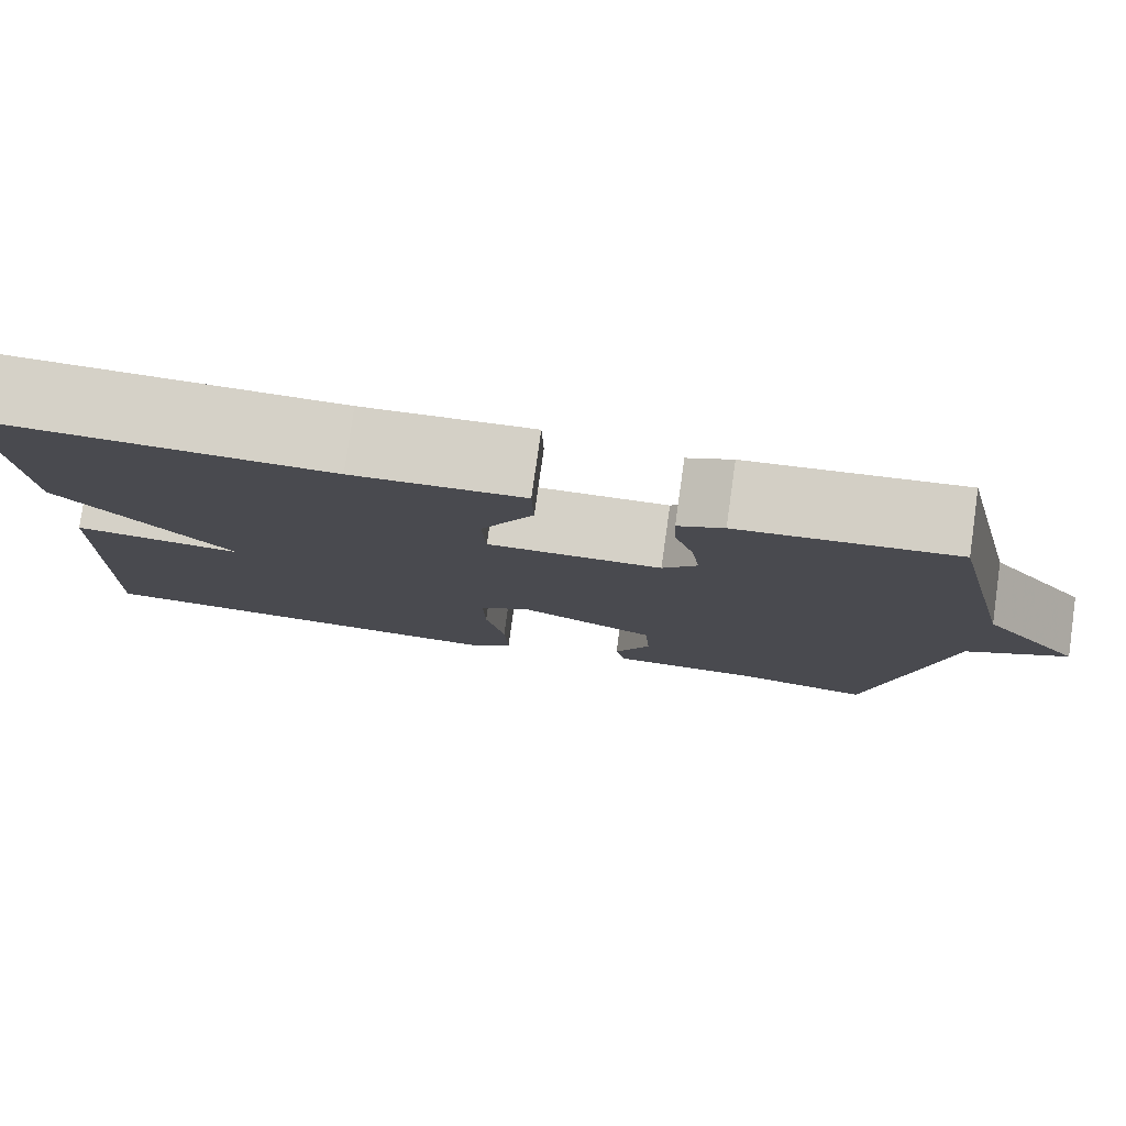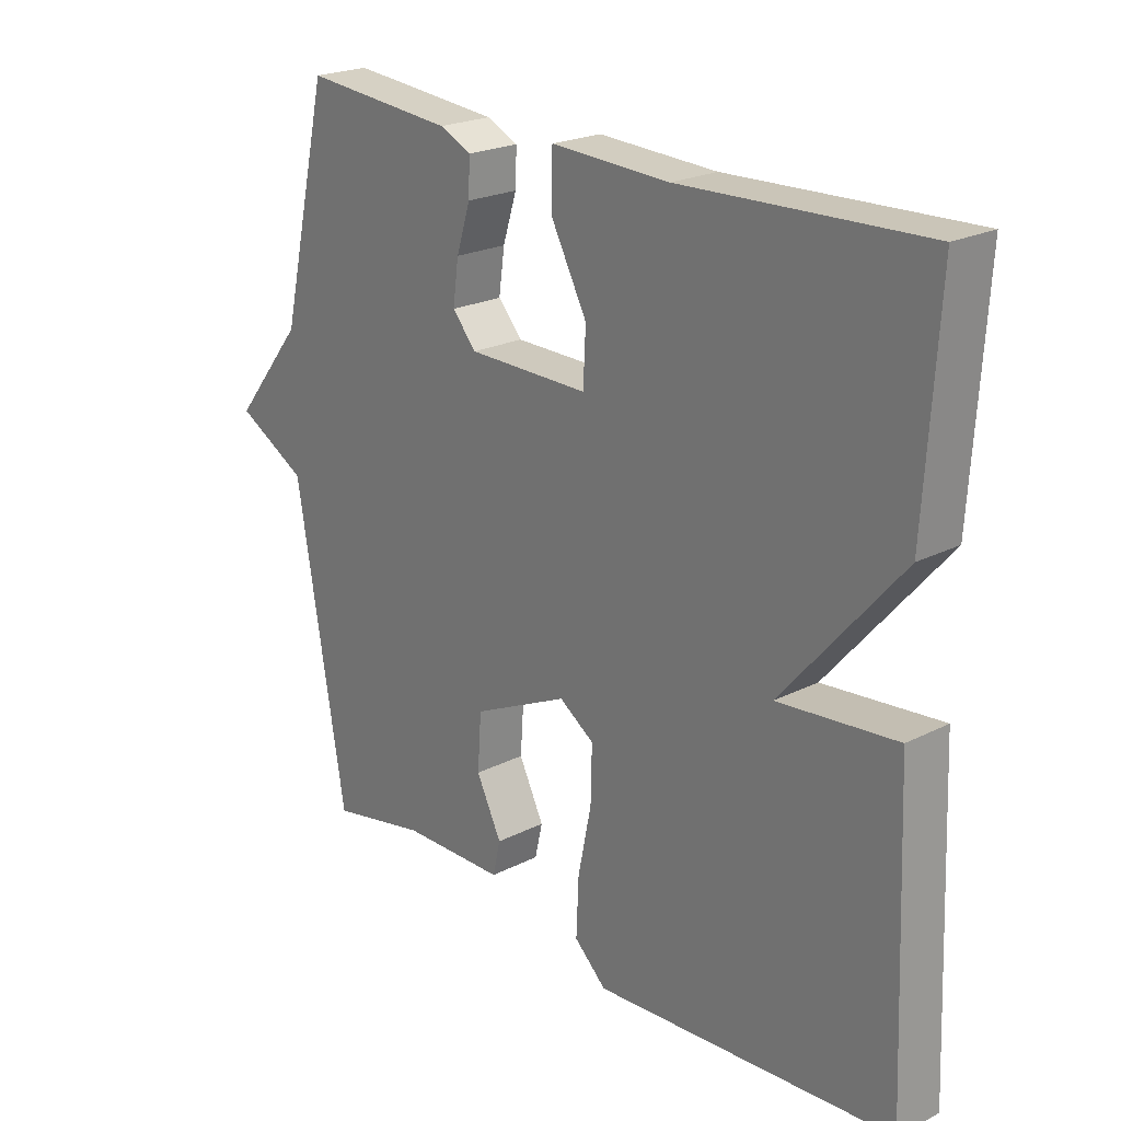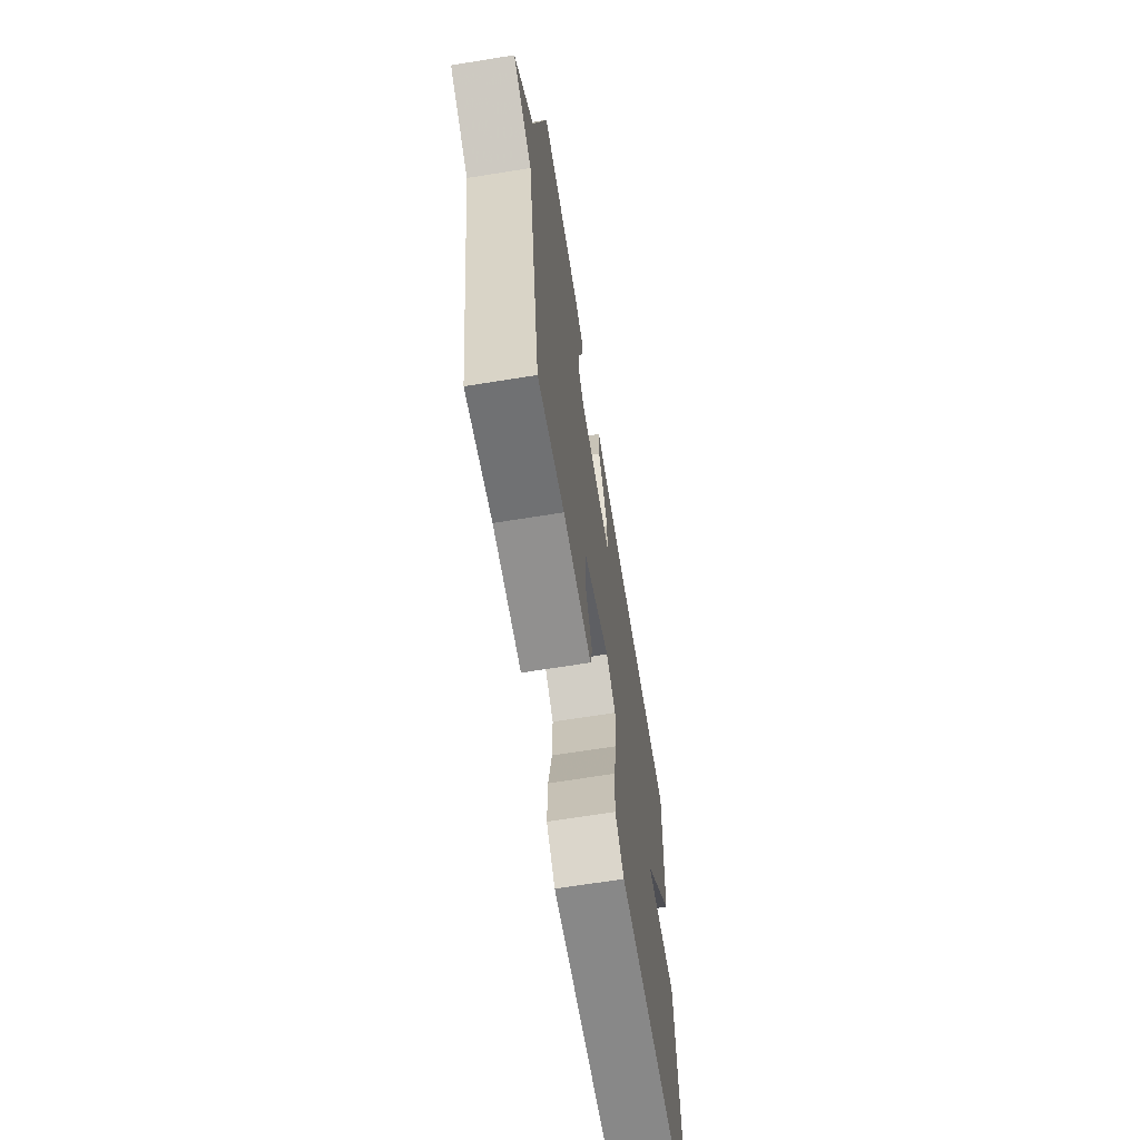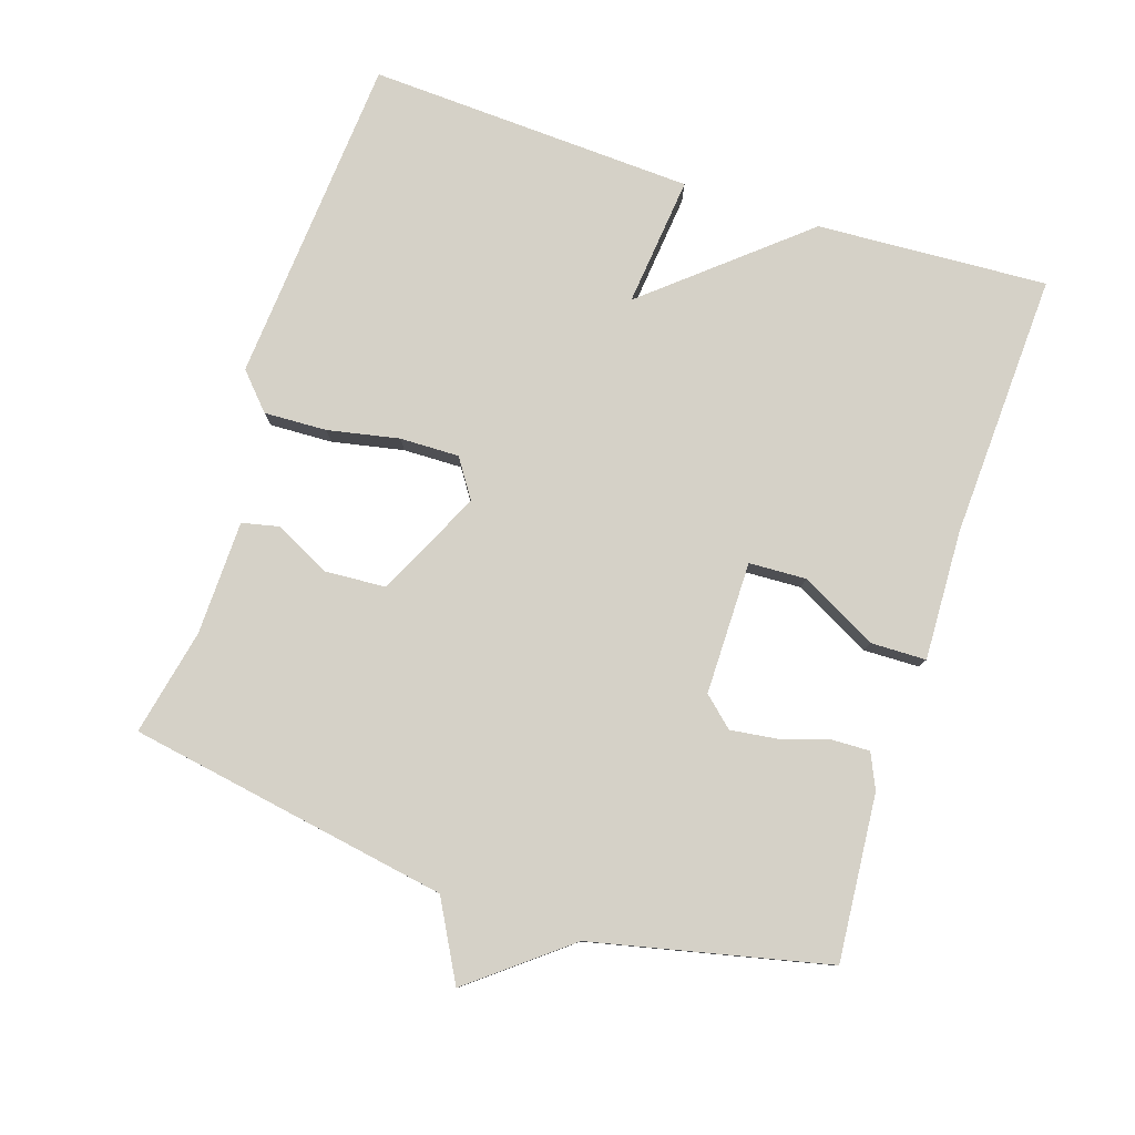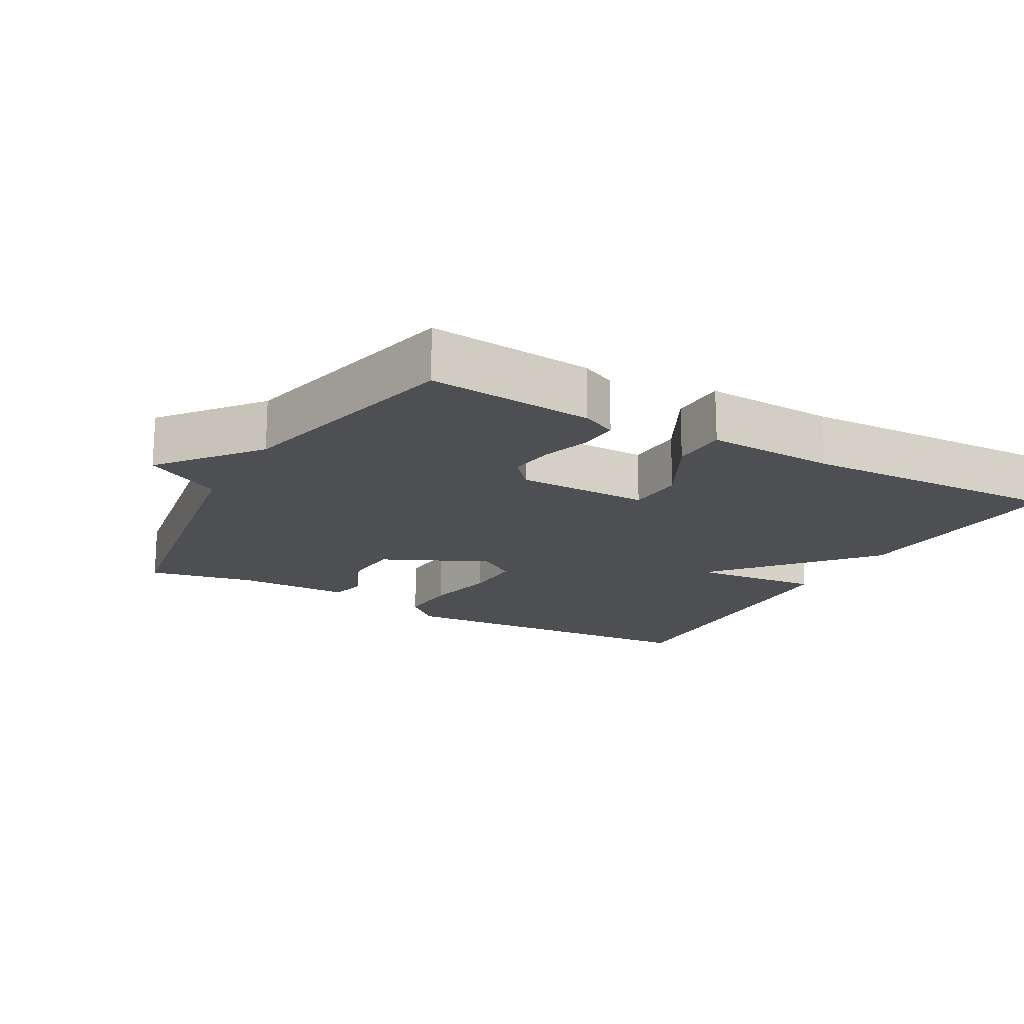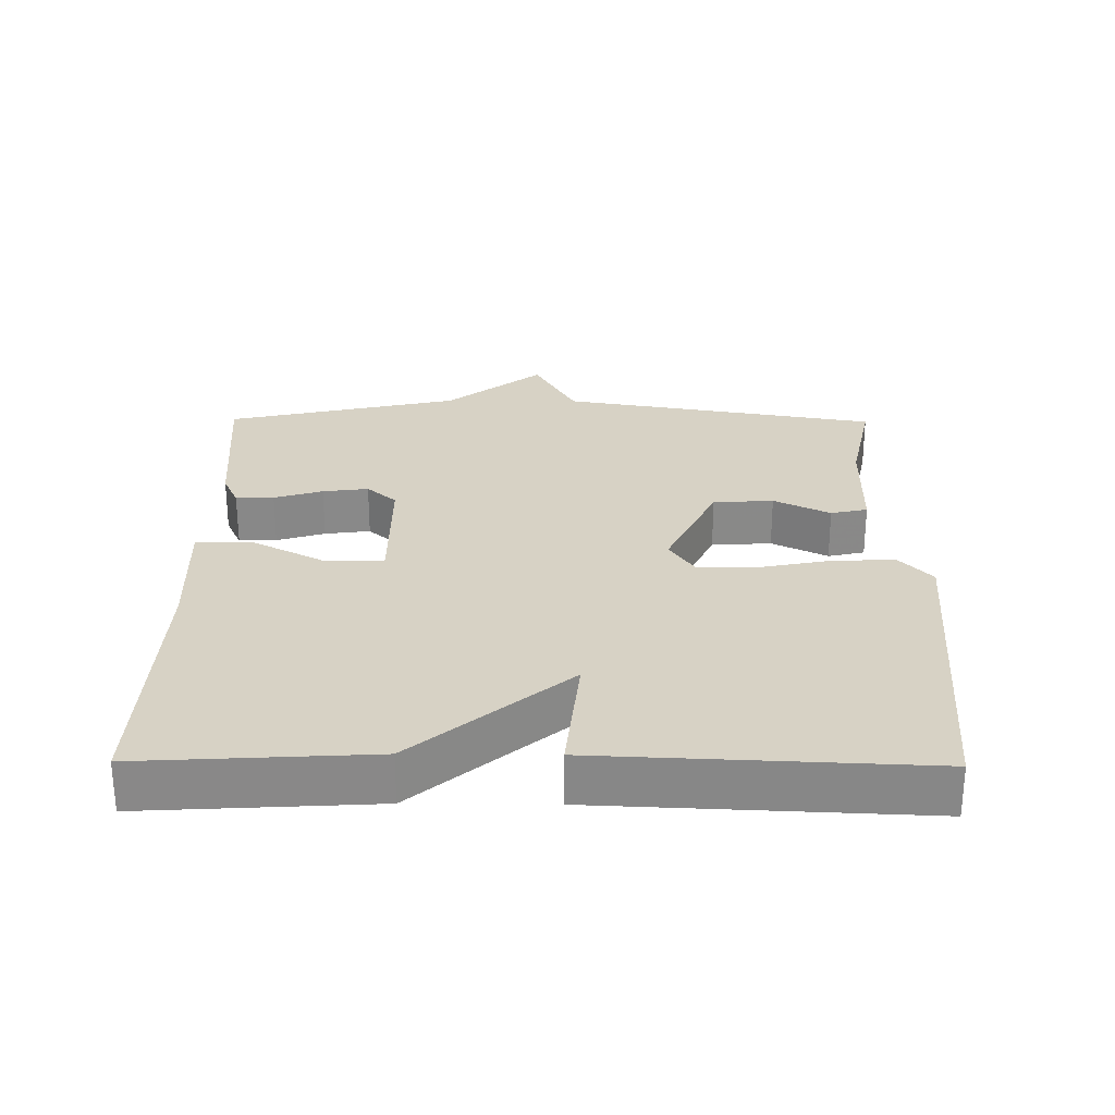
<metadata>
{"format":"obj","ext":"obj","renderer":"f3d","projection":"perspective","resolution":1024,"background":"white","views":[{"elev":79.4,"azim":-172.0,"up":"+Z"},{"elev":22.4,"azim":48.9,"up":"+Z"},{"elev":-66.7,"azim":-80.8,"up":"+Z"},{"elev":79.7,"azim":-71.7,"up":"+Y"},{"elev":-17.5,"azim":-29.4,"up":"+Y"},{"elev":27.3,"azim":90.6,"up":"+Y"}]}
</metadata>
<code>
v -0.5 0.07 0.5
v -0.262 0.07 0.479
v -0.212 0.07 0.456
v -0.214 0.07 0.401
v -0.236 0.07 0.331
v -0.245 0.07 0.265
v -0.207 0.07 0.222
v -0.016 0.07 0.221
v -0.012 0.07 0.303
v -0.07 0.07 0.413
v -0.068 0.07 0.493
v 0.119 0.07 0.485
v 0.5 0.07 0.5
v 0.48 0.07 0.169
v 0.293 0.07 -0.05
v 0.48 0.07 -0.031
v 0.5 0.07 -0.5
v 0.026 0.07 -0.534
v -0.025 0.07 -0.487
v -0.021 0.07 -0.397
v 0 0.07 -0.294
v 0.002 0.07 -0.209
v -0.053 0.07 -0.172
v -0.205 0.07 -0.244
v -0.211 0.07 -0.331
v -0.171 0.07 -0.412
v -0.183 0.07 -0.465
v -0.347 0.07 -0.468
v -0.5 0.07 -0.5
v -0.578 0.07 -0.038
v -0.689 0.07 0.023
v -0.578 0.07 0.162
v -0.5 0 0.5
v -0.262 0 0.479
v -0.212 0 0.456
v -0.214 0 0.401
v -0.236 0 0.331
v -0.245 0 0.265
v -0.207 0 0.222
v -0.016 0 0.221
v -0.012 0 0.303
v -0.07 0 0.413
v -0.068 0 0.493
v 0.119 0 0.485
v 0.5 0 0.5
v 0.48 0 0.169
v 0.293 0 -0.05
v 0.48 0 -0.031
v 0.5 0 -0.5
v 0.026 0 -0.534
v -0.025 0 -0.487
v -0.021 0 -0.397
v 0 0 -0.294
v 0.002 0 -0.209
v -0.053 0 -0.172
v -0.205 0 -0.244
v -0.211 0 -0.331
v -0.171 0 -0.412
v -0.183 0 -0.465
v -0.347 0 -0.468
v -0.5 0 -0.5
v -0.578 0 -0.038
v -0.689 0 0.023
v -0.578 0 0.162
f 30 31 32
f 32 1 2
f 30 32 2
f 29 30 2
f 28 29 2
f 25 26 27 28
f 24 25 28 2
f 19 20 21
f 18 19 21
f 17 18 21
f 16 17 21
f 15 16 21
f 15 21 22
f 14 15 22
f 13 14 22
f 12 13 22
f 9 10 11 12
f 8 9 12 22
f 7 8 22 23
f 2 3 4 5
f 2 5 6
f 24 2 6
f 6 7 23 24
f 64 63 62
f 34 33 64
f 34 64 62
f 34 62 61
f 34 61 60
f 60 59 58 57
f 34 60 57 56
f 53 52 51
f 53 51 50
f 53 50 49
f 53 49 48
f 53 48 47
f 54 53 47
f 54 47 46
f 54 46 45
f 54 45 44
f 44 43 42 41
f 54 44 41 40
f 55 54 40 39
f 37 36 35 34
f 38 37 34
f 38 34 56
f 56 55 39 38
f 1 33 34 2
f 2 34 35 3
f 3 35 36 4
f 4 36 37 5
f 5 37 38 6
f 6 38 39 7
f 7 39 40 8
f 8 40 41 9
f 9 41 42 10
f 10 42 43 11
f 11 43 44 12
f 12 44 45 13
f 13 45 46 14
f 14 46 47 15
f 15 47 48 16
f 16 48 49 17
f 17 49 50 18
f 18 50 51 19
f 19 51 52 20
f 20 52 53 21
f 21 53 54 22
f 22 54 55 23
f 23 55 56 24
f 24 56 57 25
f 25 57 58 26
f 26 58 59 27
f 27 59 60 28
f 28 60 61 29
f 29 61 62 30
f 30 62 63 31
f 31 63 64 32
f 32 64 33 1

</code>
